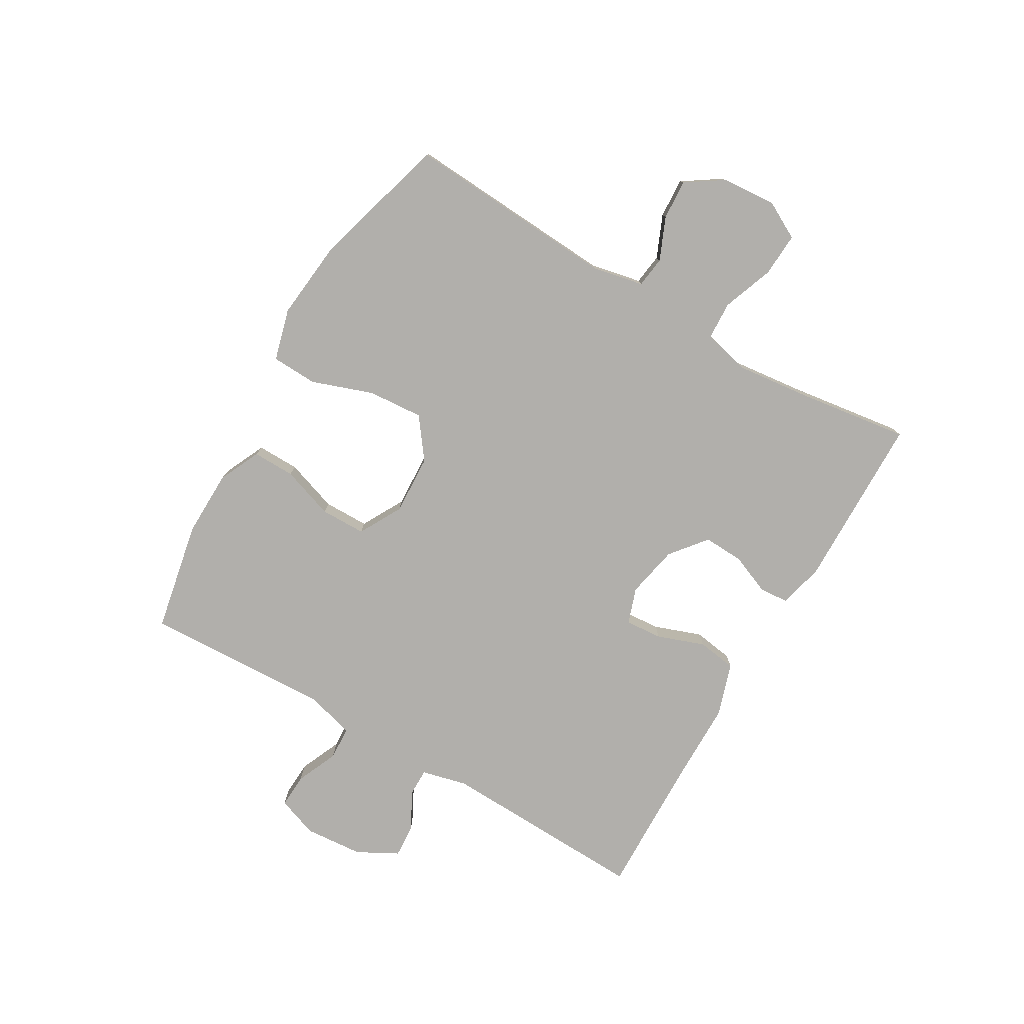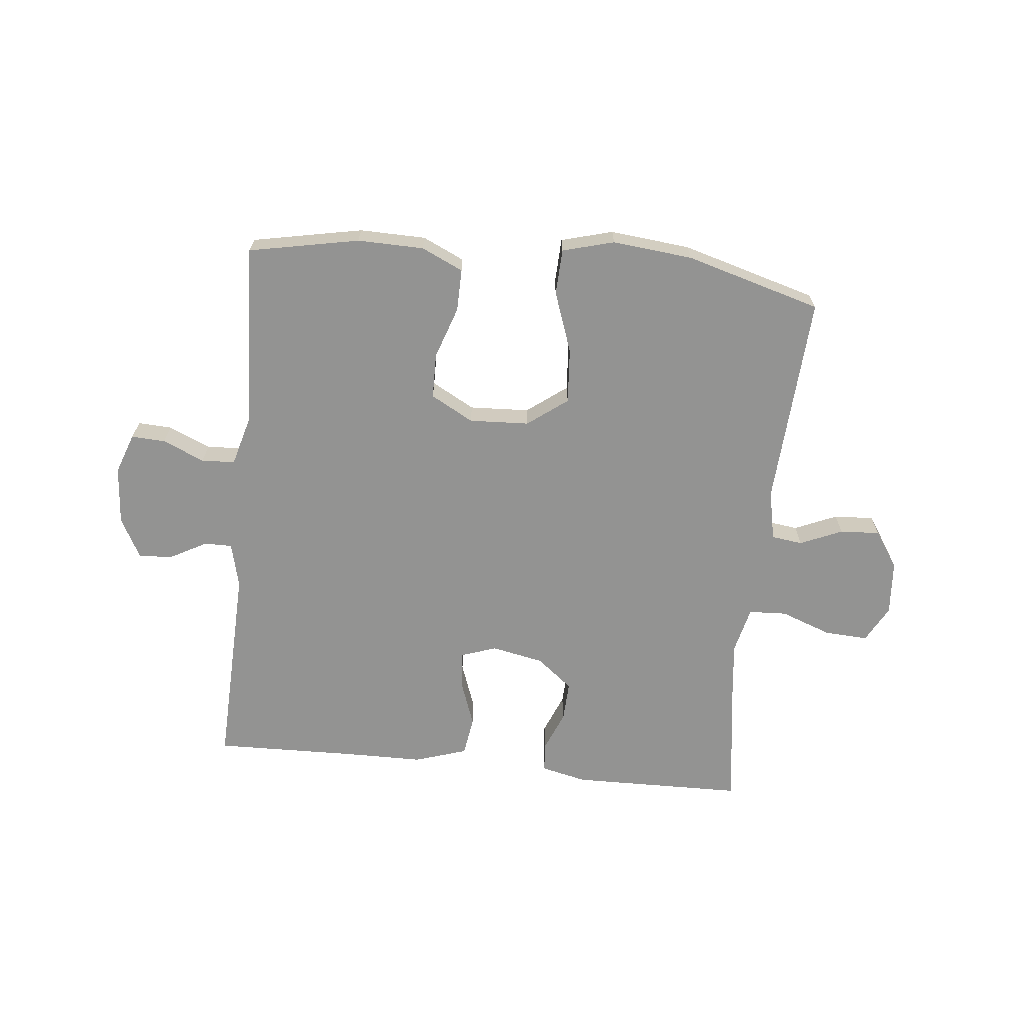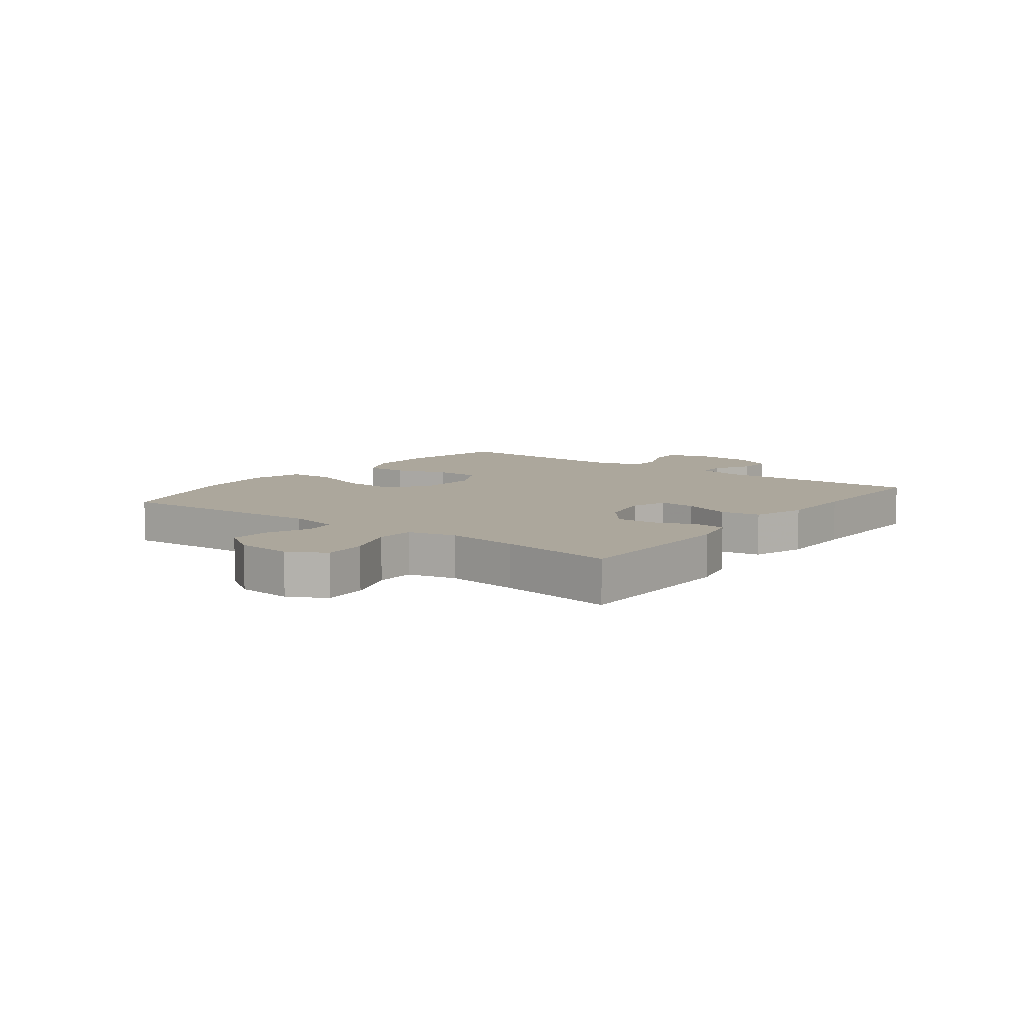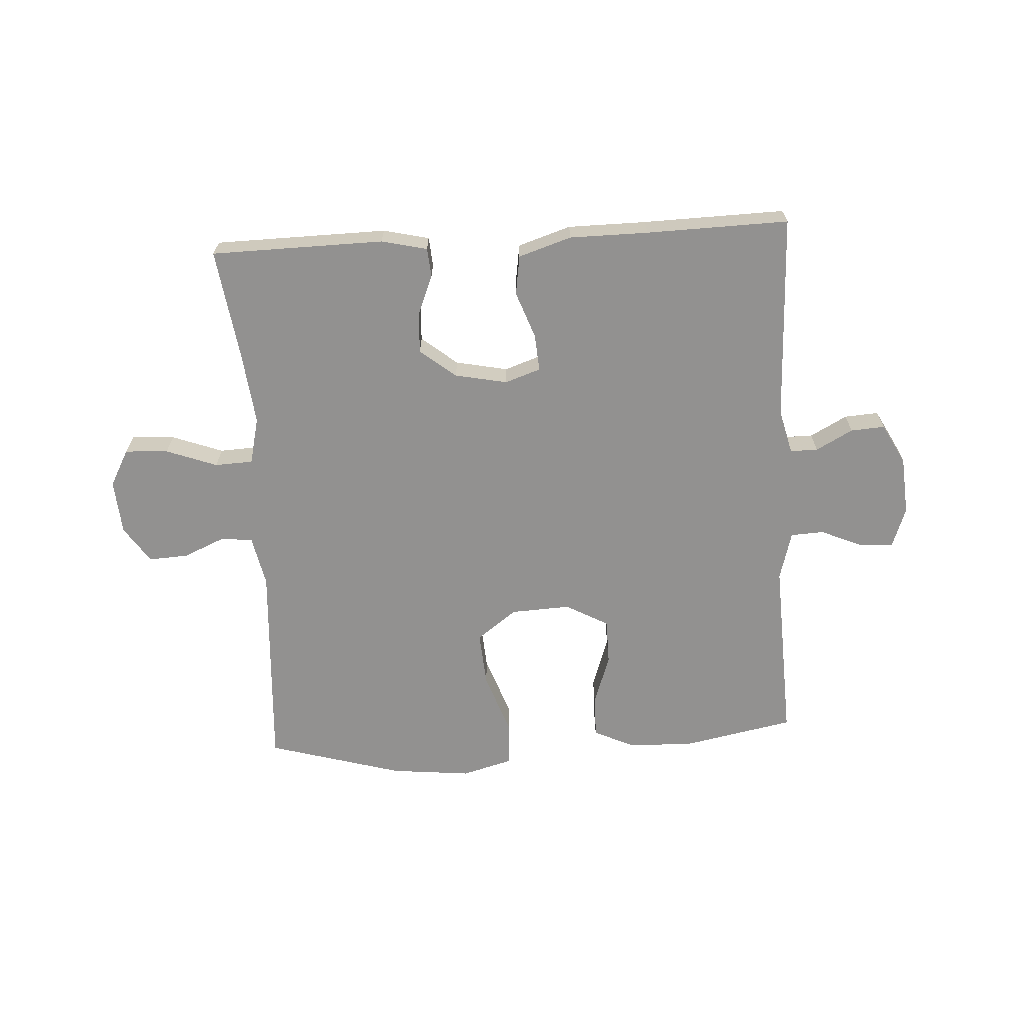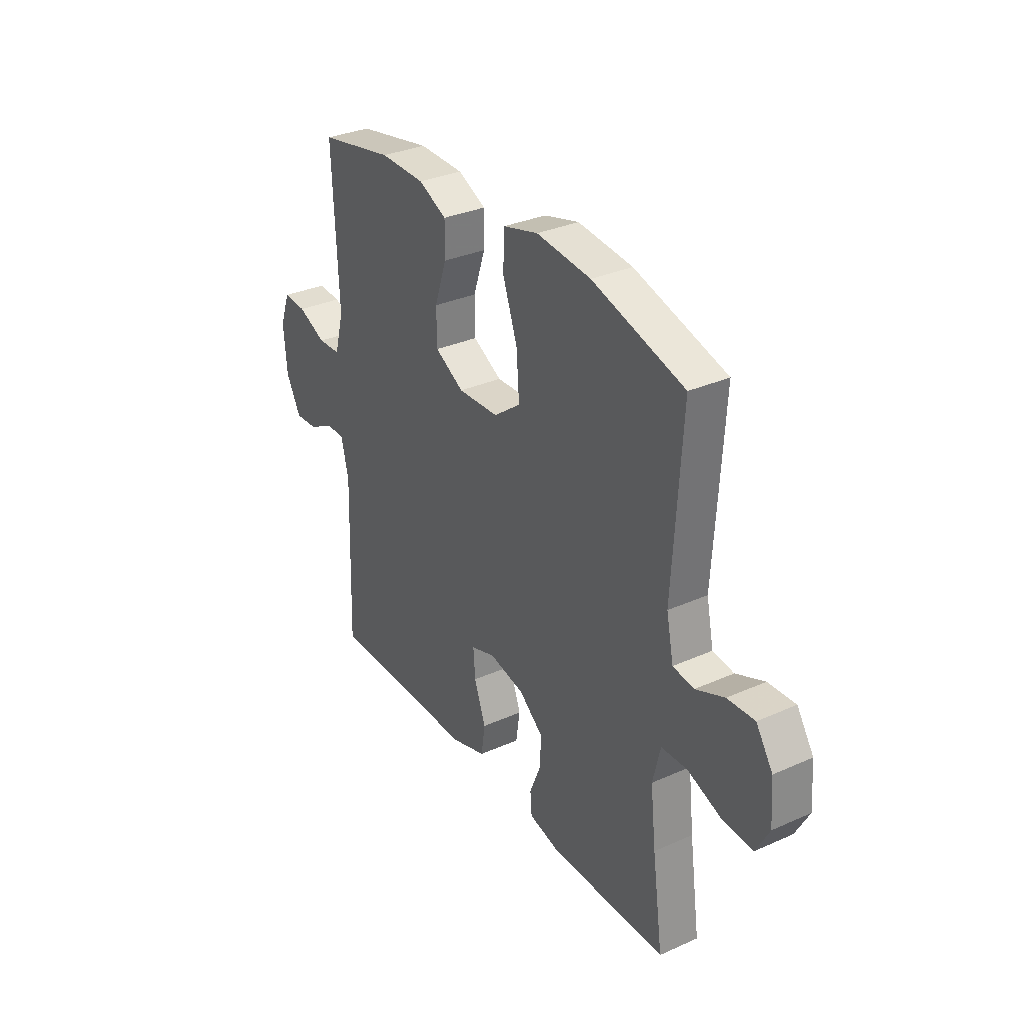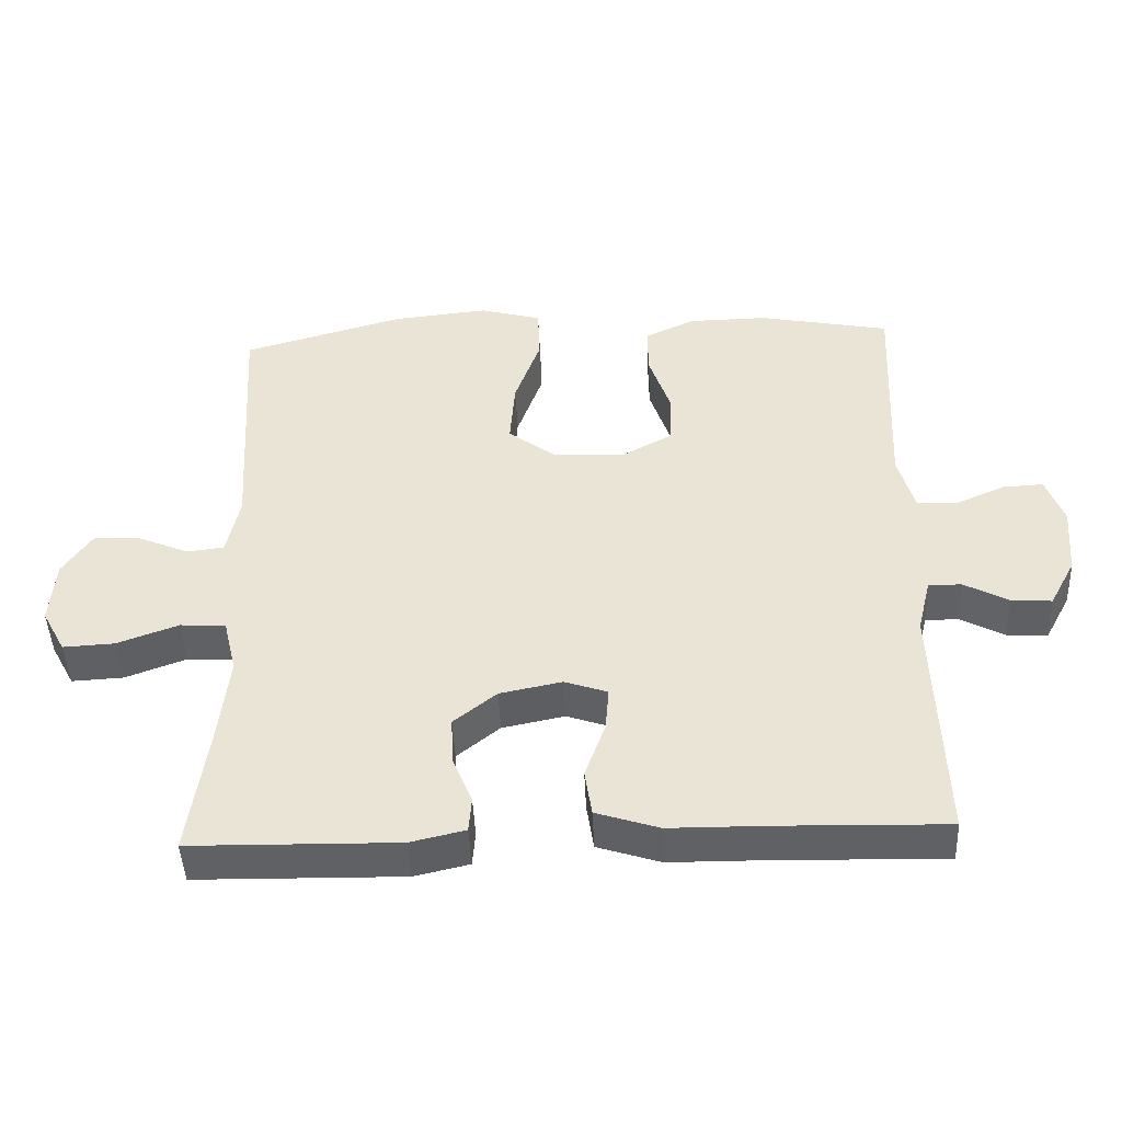
<metadata>
{"format":"obj","ext":"obj","renderer":"f3d","projection":"perspective","resolution":1024,"background":"white","views":[{"elev":-78.3,"azim":59.7,"up":"+Y"},{"elev":-66.7,"azim":-5.9,"up":"+Y"},{"elev":8.4,"azim":127.0,"up":"+Y"},{"elev":-66.1,"azim":-176.7,"up":"+Y"},{"elev":32.3,"azim":58.1,"up":"+Z"},{"elev":-45.6,"azim":-177.5,"up":"+Z"}]}
</metadata>
<code>
v 0.5 0.07 -0.5
v 0.205 0.07 -0.505
v 0.127 0.07 -0.487
v 0.123 0.07 -0.437
v 0.151 0.07 -0.368
v 0.154 0.07 -0.3
v 0.093 0.07 -0.251
v 0.004 0.07 -0.233
v -0.057 0.07 -0.254
v -0.052 0.07 -0.317
v -0.023 0.07 -0.397
v -0.033 0.07 -0.464
v -0.123 0.07 -0.493
v -0.257 0.07 -0.494
v -0.5 0.07 -0.5
v -0.488 0.07 -0.147
v -0.507 0.07 -0.07
v -0.554 0.07 -0.07
v -0.617 0.07 -0.104
v -0.675 0.07 -0.108
v -0.712 0.07 -0.039
v -0.72 0.07 0.061
v -0.695 0.07 0.13
v -0.637 0.07 0.127
v -0.566 0.07 0.096
v -0.509 0.07 0.099
v -0.486 0.07 0.183
v -0.5 0.07 0.5
v -0.312 0.07 0.537
v -0.199 0.07 0.535
v -0.128 0.07 0.502
v -0.129 0.07 0.43
v -0.159 0.07 0.341
v -0.158 0.07 0.264
v -0.085 0.07 0.224
v 0.017 0.07 0.229
v 0.085 0.07 0.28
v 0.078 0.07 0.374
v 0.041 0.07 0.478
v 0.044 0.07 0.556
v 0.132 0.07 0.58
v 0.269 0.07 0.566
v 0.5 0.07 0.5
v 0.478 0.07 0.138
v 0.496 0.07 0.052
v 0.549 0.07 0.045
v 0.621 0.07 0.076
v 0.689 0.07 0.08
v 0.731 0.07 0.017
v 0.738 0.07 -0.076
v 0.704 0.07 -0.139
v 0.63 0.07 -0.135
v 0.543 0.07 -0.103
v 0.478 0.07 -0.106
v 0.459 0.07 -0.186
v 0.473 0.07 -0.309
v 0.5 0 -0.5
v 0.205 0 -0.505
v 0.127 0 -0.487
v 0.123 0 -0.437
v 0.151 0 -0.368
v 0.154 0 -0.3
v 0.093 0 -0.251
v 0.004 0 -0.233
v -0.057 0 -0.254
v -0.052 0 -0.317
v -0.023 0 -0.397
v -0.033 0 -0.464
v -0.123 0 -0.493
v -0.257 0 -0.494
v -0.5 0 -0.5
v -0.488 0 -0.147
v -0.507 0 -0.07
v -0.554 0 -0.07
v -0.617 0 -0.104
v -0.675 0 -0.108
v -0.712 0 -0.039
v -0.72 0 0.061
v -0.695 0 0.13
v -0.637 0 0.127
v -0.566 0 0.096
v -0.509 0 0.099
v -0.486 0 0.183
v -0.5 0 0.5
v -0.312 0 0.537
v -0.199 0 0.535
v -0.128 0 0.502
v -0.129 0 0.43
v -0.159 0 0.341
v -0.158 0 0.264
v -0.085 0 0.224
v 0.017 0 0.229
v 0.085 0 0.28
v 0.078 0 0.374
v 0.041 0 0.478
v 0.044 0 0.556
v 0.132 0 0.58
v 0.269 0 0.566
v 0.5 0 0.5
v 0.478 0 0.138
v 0.496 0 0.052
v 0.549 0 0.045
v 0.621 0 0.076
v 0.689 0 0.08
v 0.731 0 0.017
v 0.738 0 -0.076
v 0.704 0 -0.139
v 0.63 0 -0.135
v 0.543 0 -0.103
v 0.478 0 -0.106
v 0.459 0 -0.186
v 0.473 0 -0.309
f 51 52 53
f 50 51 53
f 49 50 53
f 48 49 53
f 47 48 53
f 46 47 53
f 45 46 53 54
f 44 45 54 55
f 42 43 44
f 41 42 44
f 40 41 44
f 39 40 44
f 38 39 44
f 37 38 44 55
f 31 32 33
f 30 31 33
f 29 30 33
f 28 29 33
f 27 28 33
f 26 27 33 34
f 23 24 25
f 22 23 25
f 21 22 25
f 20 21 25
f 19 20 25
f 18 19 25
f 17 18 25 26
f 26 34 35
f 17 26 35
f 16 17 35
f 12 13 14
f 11 12 14
f 10 11 14
f 14 15 16
f 10 14 16
f 9 10 16
f 3 4 5
f 2 3 5
f 1 2 5
f 56 1 5
f 56 5 6
f 56 6 7
f 55 56 7
f 37 55 7
f 36 37 7
f 16 35 36
f 9 16 36
f 8 9 36
f 7 8 36
f 109 108 107
f 109 107 106
f 109 106 105
f 109 105 104
f 109 104 103
f 109 103 102
f 110 109 102 101
f 111 110 101 100
f 100 99 98
f 100 98 97
f 100 97 96
f 100 96 95
f 100 95 94
f 111 100 94 93
f 89 88 87
f 89 87 86
f 89 86 85
f 89 85 84
f 89 84 83
f 90 89 83 82
f 81 80 79
f 81 79 78
f 81 78 77
f 81 77 76
f 81 76 75
f 81 75 74
f 82 81 74 73
f 91 90 82
f 91 82 73
f 91 73 72
f 70 69 68
f 70 68 67
f 70 67 66
f 72 71 70
f 72 70 66
f 72 66 65
f 61 60 59
f 61 59 58
f 61 58 57
f 61 57 112
f 62 61 112
f 63 62 112
f 63 112 111
f 63 111 93
f 63 93 92
f 92 91 72
f 92 72 65
f 92 65 64
f 92 64 63
f 1 57 58 2
f 2 58 59 3
f 3 59 60 4
f 4 60 61 5
f 5 61 62 6
f 6 62 63 7
f 7 63 64 8
f 8 64 65 9
f 9 65 66 10
f 10 66 67 11
f 11 67 68 12
f 12 68 69 13
f 13 69 70 14
f 14 70 71 15
f 15 71 72 16
f 16 72 73 17
f 17 73 74 18
f 18 74 75 19
f 19 75 76 20
f 20 76 77 21
f 21 77 78 22
f 22 78 79 23
f 23 79 80 24
f 24 80 81 25
f 25 81 82 26
f 26 82 83 27
f 27 83 84 28
f 28 84 85 29
f 29 85 86 30
f 30 86 87 31
f 31 87 88 32
f 32 88 89 33
f 33 89 90 34
f 34 90 91 35
f 35 91 92 36
f 36 92 93 37
f 37 93 94 38
f 38 94 95 39
f 39 95 96 40
f 40 96 97 41
f 41 97 98 42
f 42 98 99 43
f 43 99 100 44
f 44 100 101 45
f 45 101 102 46
f 46 102 103 47
f 47 103 104 48
f 48 104 105 49
f 49 105 106 50
f 50 106 107 51
f 51 107 108 52
f 52 108 109 53
f 53 109 110 54
f 54 110 111 55
f 55 111 112 56
f 56 112 57 1

</code>
